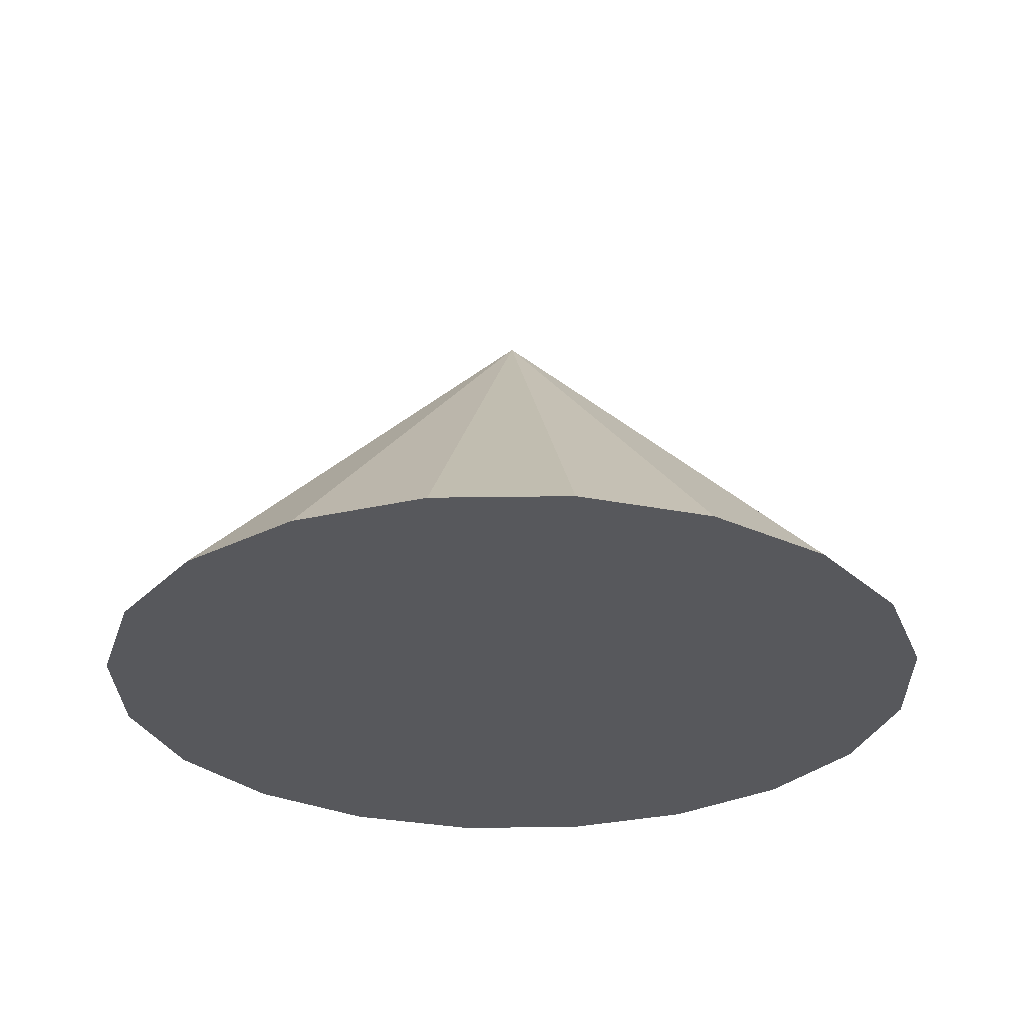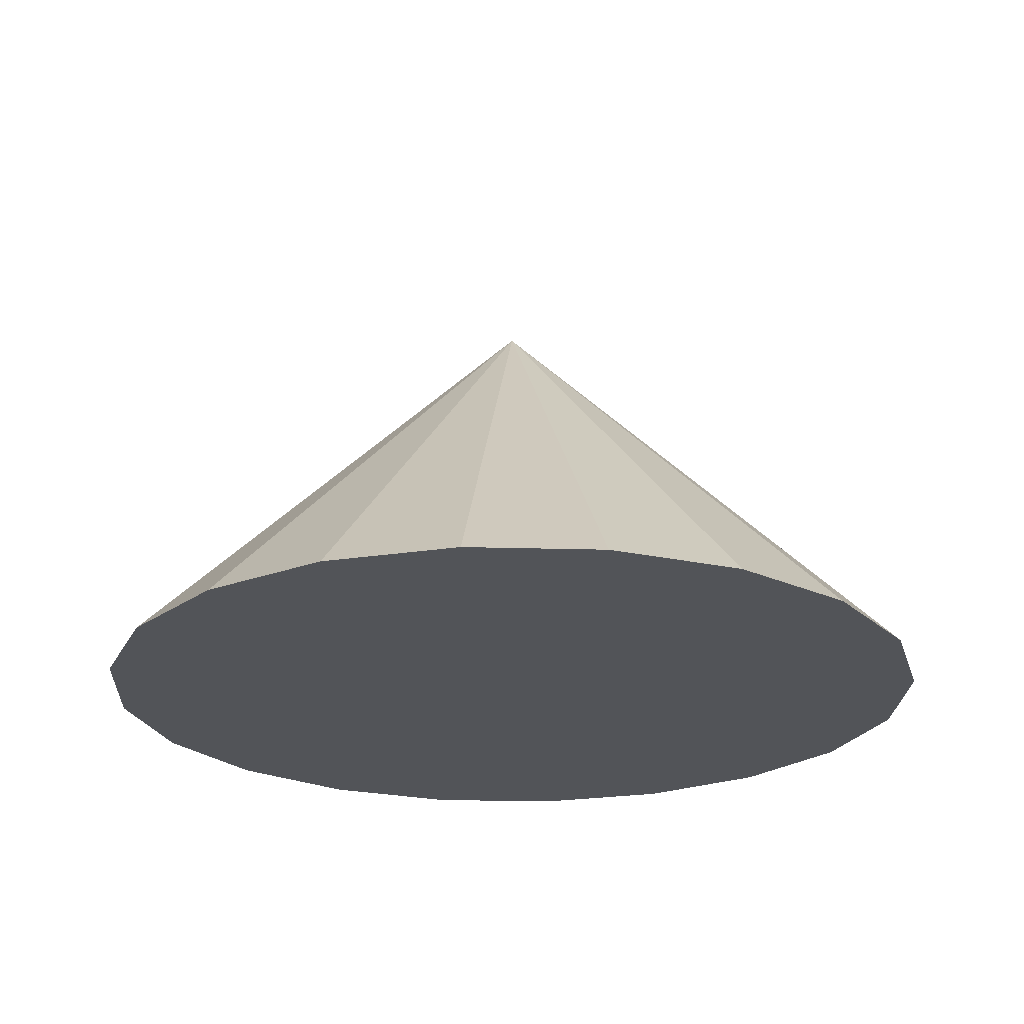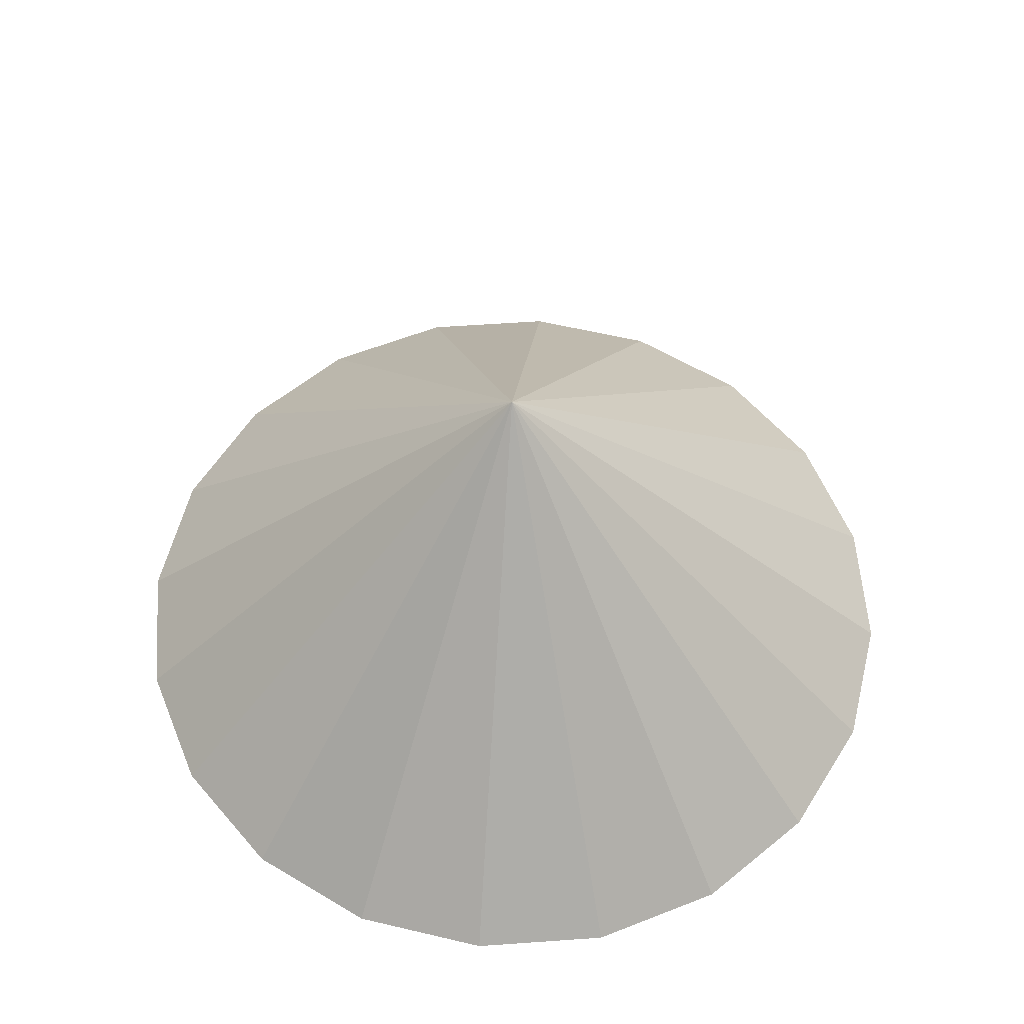
<metadata>
{"format":"obj","ext":"obj","renderer":"f3d","projection":"perspective","resolution":1024,"background":"white","views":[{"elev":-28.5,"azim":136.3,"up":"+Y"},{"elev":-22.9,"azim":-155.8,"up":"+Y"},{"elev":57.9,"azim":-139.2,"up":"+Y"}]}
</metadata>
<code>
g
v -3 1 0
v -3 1 0
v -3 1 0
v -3 1 0
v -3 1 0
v -3 1 0
v -3 1 0
v -3 1 0
v -3 1 0
v -3 1 0
v -3 1 0
v -3 1 0
v -3 1 0
v -3 1 0
v -3 1 0
v -3 1 0
v -3 1 0
v -3 1 0
v -3 1 0
v -3 1 0
v -2.947 0.9474 0
v -2.95 0.9474 -0.01626
v -2.957 0.9474 -0.03094
v -2.969 0.9474 -0.04258
v -2.984 0.9474 -0.05006
v -3 0.9474 -0.05263
v -3.016 0.9474 -0.05006
v -3.031 0.9474 -0.04258
v -3.043 0.9474 -0.03094
v -3.05 0.9474 -0.01626
v -3.053 0.9474 4.601e-09
v -3.05 0.9474 0.01626
v -3.043 0.9474 0.03094
v -3.031 0.9474 0.04258
v -3.016 0.9474 0.05006
v -3 0.9474 0.05263
v -2.984 0.9474 0.05006
v -2.969 0.9474 0.04258
v -2.957 0.9474 0.03094
v -2.95 0.9474 0.01626
v -2.895 0.8947 0
v -2.9 0.8947 -0.03253
v -2.915 0.8947 -0.06187
v -2.938 0.8947 -0.08516
v -2.967 0.8947 -0.1001
v -3 0.8947 -0.1053
v -3.033 0.8947 -0.1001
v -3.062 0.8947 -0.08516
v -3.085 0.8947 -0.06187
v -3.1 0.8947 -0.03253
v -3.105 0.8947 9.202e-09
v -3.1 0.8947 0.03253
v -3.085 0.8947 0.06187
v -3.062 0.8947 0.08516
v -3.033 0.8947 0.1001
v -3 0.8947 0.1053
v -2.967 0.8947 0.1001
v -2.938 0.8947 0.08516
v -2.915 0.8947 0.06187
v -2.9 0.8947 0.03253
v -2.842 0.8421 0
v -2.85 0.8421 -0.04879
v -2.872 0.8421 -0.09281
v -2.907 0.8421 -0.1277
v -2.951 0.8421 -0.1502
v -3 0.8421 -0.1579
v -3.049 0.8421 -0.1502
v -3.093 0.8421 -0.1277
v -3.128 0.8421 -0.09281
v -3.15 0.8421 -0.04879
v -3.158 0.8421 1.38e-08
v -3.15 0.8421 0.04879
v -3.128 0.8421 0.09281
v -3.093 0.8421 0.1277
v -3.049 0.8421 0.1502
v -3 0.8421 0.1579
v -2.951 0.8421 0.1502
v -2.907 0.8421 0.1277
v -2.872 0.8421 0.09281
v -2.85 0.8421 0.04879
v -2.789 0.7895 0
v -2.8 0.7895 -0.06506
v -2.83 0.7895 -0.1237
v -2.876 0.7895 -0.1703
v -2.935 0.7895 -0.2002
v -3 0.7895 -0.2105
v -3.065 0.7895 -0.2002
v -3.124 0.7895 -0.1703
v -3.17 0.7895 -0.1237
v -3.2 0.7895 -0.06506
v -3.211 0.7895 1.84e-08
v -3.2 0.7895 0.06506
v -3.17 0.7895 0.1237
v -3.124 0.7895 0.1703
v -3.065 0.7895 0.2002
v -3 0.7895 0.2105
v -2.935 0.7895 0.2002
v -2.876 0.7895 0.1703
v -2.83 0.7895 0.1237
v -2.8 0.7895 0.06506
v -2.737 0.7368 0
v -2.75 0.7368 -0.08132
v -2.787 0.7368 -0.1547
v -2.845 0.7368 -0.2129
v -2.919 0.7368 -0.2503
v -3 0.7368 -0.2632
v -3.081 0.7368 -0.2503
v -3.155 0.7368 -0.2129
v -3.213 0.7368 -0.1547
v -3.25 0.7368 -0.08132
v -3.263 0.7368 2.301e-08
v -3.25 0.7368 0.08132
v -3.213 0.7368 0.1547
v -3.155 0.7368 0.2129
v -3.081 0.7368 0.2503
v -3 0.7368 0.2632
v -2.919 0.7368 0.2503
v -2.845 0.7368 0.2129
v -2.787 0.7368 0.1547
v -2.75 0.7368 0.08132
v -2.684 0.6842 0
v -2.7 0.6842 -0.09758
v -2.745 0.6842 -0.1856
v -2.814 0.6842 -0.2555
v -2.902 0.6842 -0.3003
v -3 0.6842 -0.3158
v -3.098 0.6842 -0.3003
v -3.186 0.6842 -0.2555
v -3.255 0.6842 -0.1856
v -3.3 0.6842 -0.09758
v -3.316 0.6842 2.761e-08
v -3.3 0.6842 0.09758
v -3.255 0.6842 0.1856
v -3.186 0.6842 0.2555
v -3.098 0.6842 0.3003
v -3 0.6842 0.3158
v -2.902 0.6842 0.3003
v -2.814 0.6842 0.2555
v -2.745 0.6842 0.1856
v -2.7 0.6842 0.09758
v -2.632 0.6316 0
v -2.65 0.6316 -0.1138
v -2.702 0.6316 -0.2166
v -2.783 0.6316 -0.2981
v -2.886 0.6316 -0.3504
v -3 0.6316 -0.3684
v -3.114 0.6316 -0.3504
v -3.217 0.6316 -0.2981
v -3.298 0.6316 -0.2166
v -3.35 0.6316 -0.1138
v -3.368 0.6316 3.221e-08
v -3.35 0.6316 0.1138
v -3.298 0.6316 0.2166
v -3.217 0.6316 0.2981
v -3.114 0.6316 0.3504
v -3 0.6316 0.3684
v -2.886 0.6316 0.3504
v -2.783 0.6316 0.2981
v -2.702 0.6316 0.2166
v -2.65 0.6316 0.1138
v -2.579 0.5789 0
v -2.6 0.5789 -0.1301
v -2.659 0.5789 -0.2475
v -2.753 0.5789 -0.3406
v -2.87 0.5789 -0.4004
v -3 0.5789 -0.4211
v -3.13 0.5789 -0.4004
v -3.247 0.5789 -0.3406
v -3.341 0.5789 -0.2475
v -3.4 0.5789 -0.1301
v -3.421 0.5789 3.681e-08
v -3.4 0.5789 0.1301
v -3.341 0.5789 0.2475
v -3.247 0.5789 0.3406
v -3.13 0.5789 0.4004
v -3 0.5789 0.4211
v -2.87 0.5789 0.4004
v -2.753 0.5789 0.3406
v -2.659 0.5789 0.2475
v -2.6 0.5789 0.1301
v -2.526 0.5263 0
v -2.549 0.5263 -0.1464
v -2.617 0.5263 -0.2784
v -2.722 0.5263 -0.3832
v -2.854 0.5263 -0.4505
v -3 0.5263 -0.4737
v -3.146 0.5263 -0.4505
v -3.278 0.5263 -0.3832
v -3.383 0.5263 -0.2784
v -3.451 0.5263 -0.1464
v -3.474 0.5263 4.141e-08
v -3.451 0.5263 0.1464
v -3.383 0.5263 0.2784
v -3.278 0.5263 0.3832
v -3.146 0.5263 0.4505
v -3 0.5263 0.4737
v -2.854 0.5263 0.4505
v -2.722 0.5263 0.3832
v -2.617 0.5263 0.2784
v -2.549 0.5263 0.1464
v -2.474 0.4737 0
v -2.499 0.4737 -0.1626
v -2.574 0.4737 -0.3094
v -2.691 0.4737 -0.4258
v -2.837 0.4737 -0.5006
v -3 0.4737 -0.5263
v -3.163 0.4737 -0.5006
v -3.309 0.4737 -0.4258
v -3.426 0.4737 -0.3094
v -3.501 0.4737 -0.1626
v -3.526 0.4737 4.601e-08
v -3.501 0.4737 0.1626
v -3.426 0.4737 0.3094
v -3.309 0.4737 0.4258
v -3.163 0.4737 0.5006
v -3 0.4737 0.5263
v -2.837 0.4737 0.5006
v -2.691 0.4737 0.4258
v -2.574 0.4737 0.3094
v -2.499 0.4737 0.1626
v -2.421 0.4211 0
v -2.449 0.4211 -0.1789
v -2.532 0.4211 -0.3403
v -2.66 0.4211 -0.4684
v -2.821 0.4211 -0.5506
v -3 0.4211 -0.5789
v -3.179 0.4211 -0.5506
v -3.34 0.4211 -0.4684
v -3.468 0.4211 -0.3403
v -3.551 0.4211 -0.1789
v -3.579 0.4211 5.061e-08
v -3.551 0.4211 0.1789
v -3.468 0.4211 0.3403
v -3.34 0.4211 0.4684
v -3.179 0.4211 0.5506
v -3 0.4211 0.5789
v -2.821 0.4211 0.5506
v -2.66 0.4211 0.4684
v -2.532 0.4211 0.3403
v -2.449 0.4211 0.1789
v -2.368 0.3684 0
v -2.399 0.3684 -0.1952
v -2.489 0.3684 -0.3712
v -2.629 0.3684 -0.511
v -2.805 0.3684 -0.6007
v -3 0.3684 -0.6316
v -3.195 0.3684 -0.6007
v -3.371 0.3684 -0.511
v -3.511 0.3684 -0.3712
v -3.601 0.3684 -0.1952
v -3.632 0.3684 5.521e-08
v -3.601 0.3684 0.1952
v -3.511 0.3684 0.3712
v -3.371 0.3684 0.511
v -3.195 0.3684 0.6007
v -3 0.3684 0.6316
v -2.805 0.3684 0.6007
v -2.629 0.3684 0.511
v -2.489 0.3684 0.3712
v -2.399 0.3684 0.1952
v -2.316 0.3158 0
v -2.349 0.3158 -0.2114
v -2.446 0.3158 -0.4022
v -2.598 0.3158 -0.5535
v -2.789 0.3158 -0.6507
v -3 0.3158 -0.6842
v -3.211 0.3158 -0.6507
v -3.402 0.3158 -0.5535
v -3.554 0.3158 -0.4022
v -3.651 0.3158 -0.2114
v -3.684 0.3158 5.982e-08
v -3.651 0.3158 0.2114
v -3.554 0.3158 0.4022
v -3.402 0.3158 0.5535
v -3.211 0.3158 0.6507
v -3 0.3158 0.6842
v -2.789 0.3158 0.6507
v -2.598 0.3158 0.5535
v -2.446 0.3158 0.4022
v -2.349 0.3158 0.2114
v -2.263 0.2632 0
v -2.299 0.2632 -0.2277
v -2.404 0.2632 -0.4331
v -2.567 0.2632 -0.5961
v -2.772 0.2632 -0.7008
v -3 0.2632 -0.7368
v -3.228 0.2632 -0.7008
v -3.433 0.2632 -0.5961
v -3.596 0.2632 -0.4331
v -3.701 0.2632 -0.2277
v -3.737 0.2632 6.442e-08
v -3.701 0.2632 0.2277
v -3.596 0.2632 0.4331
v -3.433 0.2632 0.5961
v -3.228 0.2632 0.7008
v -3 0.2632 0.7368
v -2.772 0.2632 0.7008
v -2.567 0.2632 0.5961
v -2.404 0.2632 0.4331
v -2.299 0.2632 0.2277
v -2.211 0.2105 0
v -2.249 0.2105 -0.244
v -2.361 0.2105 -0.464
v -2.536 0.2105 -0.6387
v -2.756 0.2105 -0.7508
v -3 0.2105 -0.7895
v -3.244 0.2105 -0.7508
v -3.464 0.2105 -0.6387
v -3.639 0.2105 -0.464
v -3.751 0.2105 -0.244
v -3.789 0.2105 6.902e-08
v -3.751 0.2105 0.244
v -3.639 0.2105 0.464
v -3.464 0.2105 0.6387
v -3.244 0.2105 0.7508
v -3 0.2105 0.7895
v -2.756 0.2105 0.7508
v -2.536 0.2105 0.6387
v -2.361 0.2105 0.464
v -2.249 0.2105 0.244
v -2.158 0.1579 0
v -2.199 0.1579 -0.2602
v -2.319 0.1579 -0.495
v -2.505 0.1579 -0.6813
v -2.74 0.1579 -0.8009
v -3 0.1579 -0.8421
v -3.26 0.1579 -0.8009
v -3.495 0.1579 -0.6813
v -3.681 0.1579 -0.495
v -3.801 0.1579 -0.2602
v -3.842 0.1579 7.362e-08
v -3.801 0.1579 0.2602
v -3.681 0.1579 0.495
v -3.495 0.1579 0.6813
v -3.26 0.1579 0.8009
v -3 0.1579 0.8421
v -2.74 0.1579 0.8009
v -2.505 0.1579 0.6813
v -2.319 0.1579 0.495
v -2.199 0.1579 0.2602
v -2.105 0.1053 0
v -2.149 0.1053 -0.2765
v -2.276 0.1053 -0.5259
v -2.474 0.1053 -0.7239
v -2.724 0.1053 -0.8509
v -3 0.1053 -0.8947
v -3.276 0.1053 -0.8509
v -3.526 0.1053 -0.7239
v -3.724 0.1053 -0.5259
v -3.851 0.1053 -0.2765
v -3.895 0.1053 7.822e-08
v -3.851 0.1053 0.2765
v -3.724 0.1053 0.5259
v -3.526 0.1053 0.7239
v -3.276 0.1053 0.8509
v -3 0.1053 0.8947
v -2.724 0.1053 0.8509
v -2.474 0.1053 0.7239
v -2.276 0.1053 0.5259
v -2.149 0.1053 0.2765
v -2.053 0.05263 0
v -2.099 0.05263 -0.2928
v -2.234 0.05263 -0.5568
v -2.443 0.05263 -0.7664
v -2.707 0.05263 -0.901
v -3 0.05263 -0.9474
v -3.293 0.05263 -0.901
v -3.557 0.05263 -0.7664
v -3.766 0.05263 -0.5568
v -3.901 0.05263 -0.2928
v -3.947 0.05263 8.282e-08
v -3.901 0.05263 0.2928
v -3.766 0.05263 0.5568
v -3.557 0.05263 0.7664
v -3.293 0.05263 0.901
v -3 0.05263 0.9474
v -2.707 0.05263 0.901
v -2.443 0.05263 0.7664
v -2.234 0.05263 0.5568
v -2.099 0.05263 0.2928
v -2 -1.192e-07 0
v -2.049 -1.192e-07 -0.309
v -2.191 -1.192e-07 -0.5878
v -2.412 -1.192e-07 -0.809
v -2.691 -1.192e-07 -0.9511
v -3 -1.192e-07 -1
v -3.309 -1.192e-07 -0.9511
v -3.588 -1.192e-07 -0.809
v -3.809 -1.192e-07 -0.5878
v -3.951 -1.192e-07 -0.309
v -4 -1.192e-07 8.742e-08
v -3.951 -1.192e-07 0.309
v -3.809 -1.192e-07 0.5878
v -3.588 -1.192e-07 0.809
v -3.309 -1.192e-07 0.9511
v -3 -1.192e-07 1
v -2.691 -1.192e-07 0.9511
v -2.412 -1.192e-07 0.809
v -2.191 -1.192e-07 0.5878
v -2.049 -1.192e-07 0.309
g
f 20 1 2 3 4 5 6 7 8 9 10 11 12 13 14 15 16 17 18 19
f 381 400 399 398 397 396 395 394 393 392 391 390 389 388 387 386 385 384 383 382
f 1 21 22 2
f 2 22 23 3
f 3 23 24 4
f 4 24 25 5
f 5 25 26 6
f 6 26 27 7
f 7 27 28 8
f 8 28 29 9
f 9 29 30 10
f 10 30 31 11
f 11 31 32 12
f 12 32 33 13
f 13 33 34 14
f 14 34 35 15
f 15 35 36 16
f 16 36 37 17
f 17 37 38 18
f 18 38 39 19
f 19 39 40 20
f 20 40 21 1
f 21 41 42 22
f 22 42 43 23
f 23 43 44 24
f 24 44 45 25
f 25 45 46 26
f 26 46 47 27
f 27 47 48 28
f 28 48 49 29
f 29 49 50 30
f 30 50 51 31
f 31 51 52 32
f 32 52 53 33
f 33 53 54 34
f 34 54 55 35
f 35 55 56 36
f 36 56 57 37
f 37 57 58 38
f 38 58 59 39
f 39 59 60 40
f 40 60 41 21
f 41 61 62 42
f 42 62 63 43
f 43 63 64 44
f 44 64 65 45
f 45 65 66 46
f 46 66 67 47
f 47 67 68 48
f 48 68 69 49
f 49 69 70 50
f 50 70 71 51
f 51 71 72 52
f 52 72 73 53
f 53 73 74 54
f 54 74 75 55
f 55 75 76 56
f 56 76 77 57
f 57 77 78 58
f 58 78 79 59
f 59 79 80 60
f 60 80 61 41
f 61 81 82 62
f 62 82 83 63
f 63 83 84 64
f 64 84 85 65
f 65 85 86 66
f 66 86 87 67
f 67 87 88 68
f 68 88 89 69
f 69 89 90 70
f 70 90 91 71
f 71 91 92 72
f 72 92 93 73
f 73 93 94 74
f 74 94 95 75
f 75 95 96 76
f 76 96 97 77
f 77 97 98 78
f 78 98 99 79
f 79 99 100 80
f 80 100 81 61
f 81 101 102 82
f 82 102 103 83
f 83 103 104 84
f 84 104 105 85
f 85 105 106 86
f 86 106 107 87
f 87 107 108 88
f 88 108 109 89
f 89 109 110 90
f 90 110 111 91
f 91 111 112 92
f 92 112 113 93
f 93 113 114 94
f 94 114 115 95
f 95 115 116 96
f 96 116 117 97
f 97 117 118 98
f 98 118 119 99
f 99 119 120 100
f 100 120 101 81
f 101 121 122 102
f 102 122 123 103
f 103 123 124 104
f 104 124 125 105
f 105 125 126 106
f 106 126 127 107
f 107 127 128 108
f 108 128 129 109
f 109 129 130 110
f 110 130 131 111
f 111 131 132 112
f 112 132 133 113
f 113 133 134 114
f 114 134 135 115
f 115 135 136 116
f 116 136 137 117
f 117 137 138 118
f 118 138 139 119
f 119 139 140 120
f 120 140 121 101
f 121 141 142 122
f 122 142 143 123
f 123 143 144 124
f 124 144 145 125
f 125 145 146 126
f 126 146 147 127
f 127 147 148 128
f 128 148 149 129
f 129 149 150 130
f 130 150 151 131
f 131 151 152 132
f 132 152 153 133
f 133 153 154 134
f 134 154 155 135
f 135 155 156 136
f 136 156 157 137
f 137 157 158 138
f 138 158 159 139
f 139 159 160 140
f 140 160 141 121
f 141 161 162 142
f 142 162 163 143
f 143 163 164 144
f 144 164 165 145
f 145 165 166 146
f 146 166 167 147
f 147 167 168 148
f 148 168 169 149
f 149 169 170 150
f 150 170 171 151
f 151 171 172 152
f 152 172 173 153
f 153 173 174 154
f 154 174 175 155
f 155 175 176 156
f 156 176 177 157
f 157 177 178 158
f 158 178 179 159
f 159 179 180 160
f 160 180 161 141
f 161 181 182 162
f 162 182 183 163
f 163 183 184 164
f 164 184 185 165
f 165 185 186 166
f 166 186 187 167
f 167 187 188 168
f 168 188 189 169
f 169 189 190 170
f 170 190 191 171
f 171 191 192 172
f 172 192 193 173
f 173 193 194 174
f 174 194 195 175
f 175 195 196 176
f 176 196 197 177
f 177 197 198 178
f 178 198 199 179
f 179 199 200 180
f 180 200 181 161
f 181 201 202 182
f 182 202 203 183
f 183 203 204 184
f 184 204 205 185
f 185 205 206 186
f 186 206 207 187
f 187 207 208 188
f 188 208 209 189
f 189 209 210 190
f 190 210 211 191
f 191 211 212 192
f 192 212 213 193
f 193 213 214 194
f 194 214 215 195
f 195 215 216 196
f 196 216 217 197
f 197 217 218 198
f 198 218 219 199
f 199 219 220 200
f 200 220 201 181
f 201 221 222 202
f 202 222 223 203
f 203 223 224 204
f 204 224 225 205
f 205 225 226 206
f 206 226 227 207
f 207 227 228 208
f 208 228 229 209
f 209 229 230 210
f 210 230 231 211
f 211 231 232 212
f 212 232 233 213
f 213 233 234 214
f 214 234 235 215
f 215 235 236 216
f 216 236 237 217
f 217 237 238 218
f 218 238 239 219
f 219 239 240 220
f 220 240 221 201
f 221 241 242 222
f 222 242 243 223
f 223 243 244 224
f 224 244 245 225
f 225 245 246 226
f 226 246 247 227
f 227 247 248 228
f 228 248 249 229
f 229 249 250 230
f 230 250 251 231
f 231 251 252 232
f 232 252 253 233
f 233 253 254 234
f 234 254 255 235
f 235 255 256 236
f 236 256 257 237
f 237 257 258 238
f 238 258 259 239
f 239 259 260 240
f 240 260 241 221
f 241 261 262 242
f 242 262 263 243
f 243 263 264 244
f 244 264 265 245
f 245 265 266 246
f 246 266 267 247
f 247 267 268 248
f 248 268 269 249
f 249 269 270 250
f 250 270 271 251
f 251 271 272 252
f 252 272 273 253
f 253 273 274 254
f 254 274 275 255
f 255 275 276 256
f 256 276 277 257
f 257 277 278 258
f 258 278 279 259
f 259 279 280 260
f 260 280 261 241
f 261 281 282 262
f 262 282 283 263
f 263 283 284 264
f 264 284 285 265
f 265 285 286 266
f 266 286 287 267
f 267 287 288 268
f 268 288 289 269
f 269 289 290 270
f 270 290 291 271
f 271 291 292 272
f 272 292 293 273
f 273 293 294 274
f 274 294 295 275
f 275 295 296 276
f 276 296 297 277
f 277 297 298 278
f 278 298 299 279
f 279 299 300 280
f 280 300 281 261
f 281 301 302 282
f 282 302 303 283
f 283 303 304 284
f 284 304 305 285
f 285 305 306 286
f 286 306 307 287
f 287 307 308 288
f 288 308 309 289
f 289 309 310 290
f 290 310 311 291
f 291 311 312 292
f 292 312 313 293
f 293 313 314 294
f 294 314 315 295
f 295 315 316 296
f 296 316 317 297
f 297 317 318 298
f 298 318 319 299
f 299 319 320 300
f 300 320 301 281
f 301 321 322 302
f 302 322 323 303
f 303 323 324 304
f 304 324 325 305
f 305 325 326 306
f 306 326 327 307
f 307 327 328 308
f 308 328 329 309
f 309 329 330 310
f 310 330 331 311
f 311 331 332 312
f 312 332 333 313
f 313 333 334 314
f 314 334 335 315
f 315 335 336 316
f 316 336 337 317
f 317 337 338 318
f 318 338 339 319
f 319 339 340 320
f 320 340 321 301
f 321 341 342 322
f 322 342 343 323
f 323 343 344 324
f 324 344 345 325
f 325 345 346 326
f 326 346 347 327
f 327 347 348 328
f 328 348 349 329
f 329 349 350 330
f 330 350 351 331
f 331 351 352 332
f 332 352 353 333
f 333 353 354 334
f 334 354 355 335
f 335 355 356 336
f 336 356 357 337
f 337 357 358 338
f 338 358 359 339
f 339 359 360 340
f 340 360 341 321
f 341 361 362 342
f 342 362 363 343
f 343 363 364 344
f 344 364 365 345
f 345 365 366 346
f 346 366 367 347
f 347 367 368 348
f 348 368 369 349
f 349 369 370 350
f 350 370 371 351
f 351 371 372 352
f 352 372 373 353
f 353 373 374 354
f 354 374 375 355
f 355 375 376 356
f 356 376 377 357
f 357 377 378 358
f 358 378 379 359
f 359 379 380 360
f 360 380 361 341
f 361 381 382 362
f 362 382 383 363
f 363 383 384 364
f 364 384 385 365
f 365 385 386 366
f 366 386 387 367
f 367 387 388 368
f 368 388 389 369
f 369 389 390 370
f 370 390 391 371
f 371 391 392 372
f 372 392 393 373
f 373 393 394 374
f 374 394 395 375
f 375 395 396 376
f 376 396 397 377
f 377 397 398 378
f 378 398 399 379
f 379 399 400 380
f 380 400 381 361

</code>
